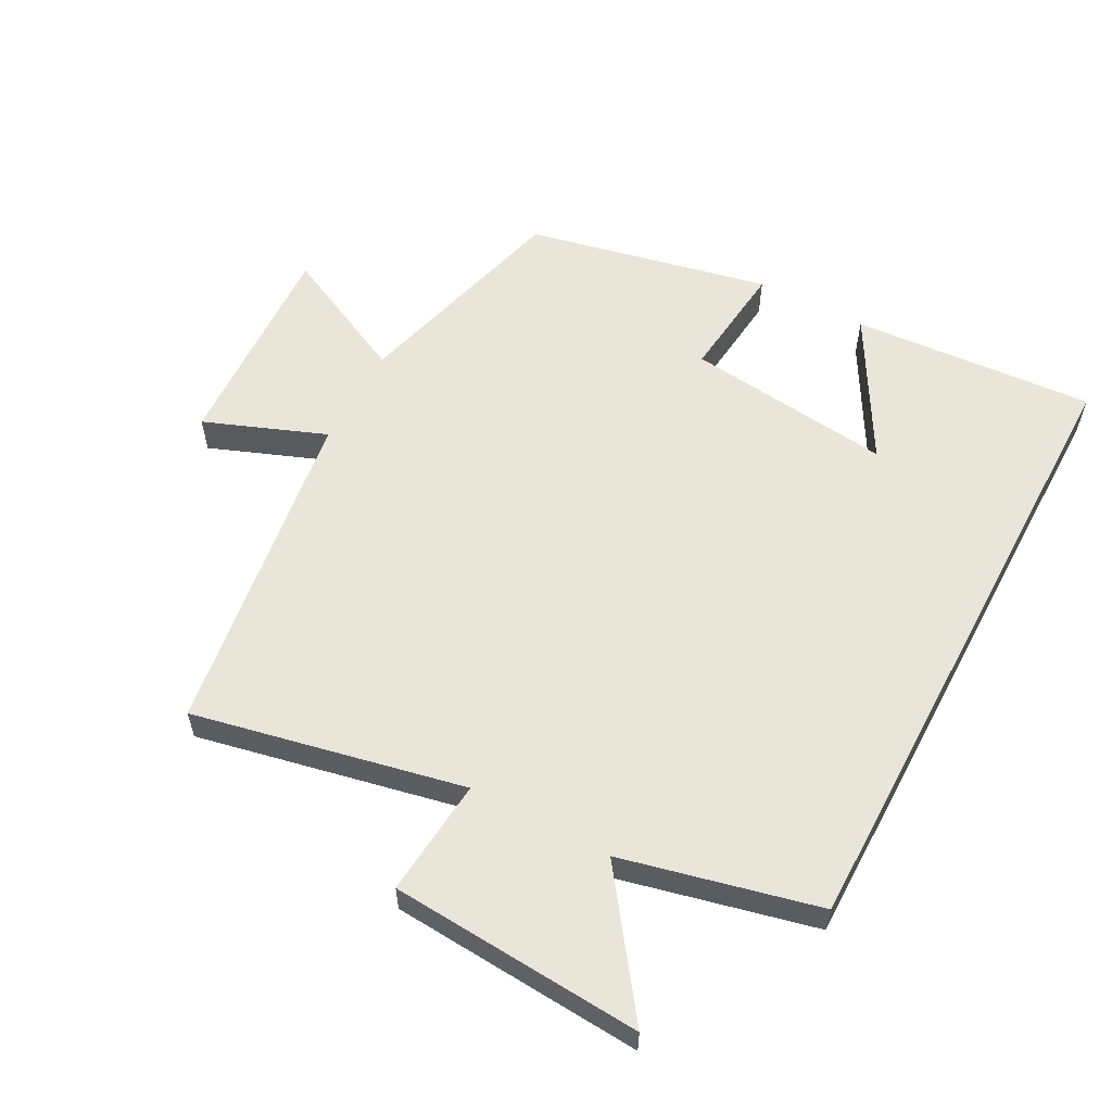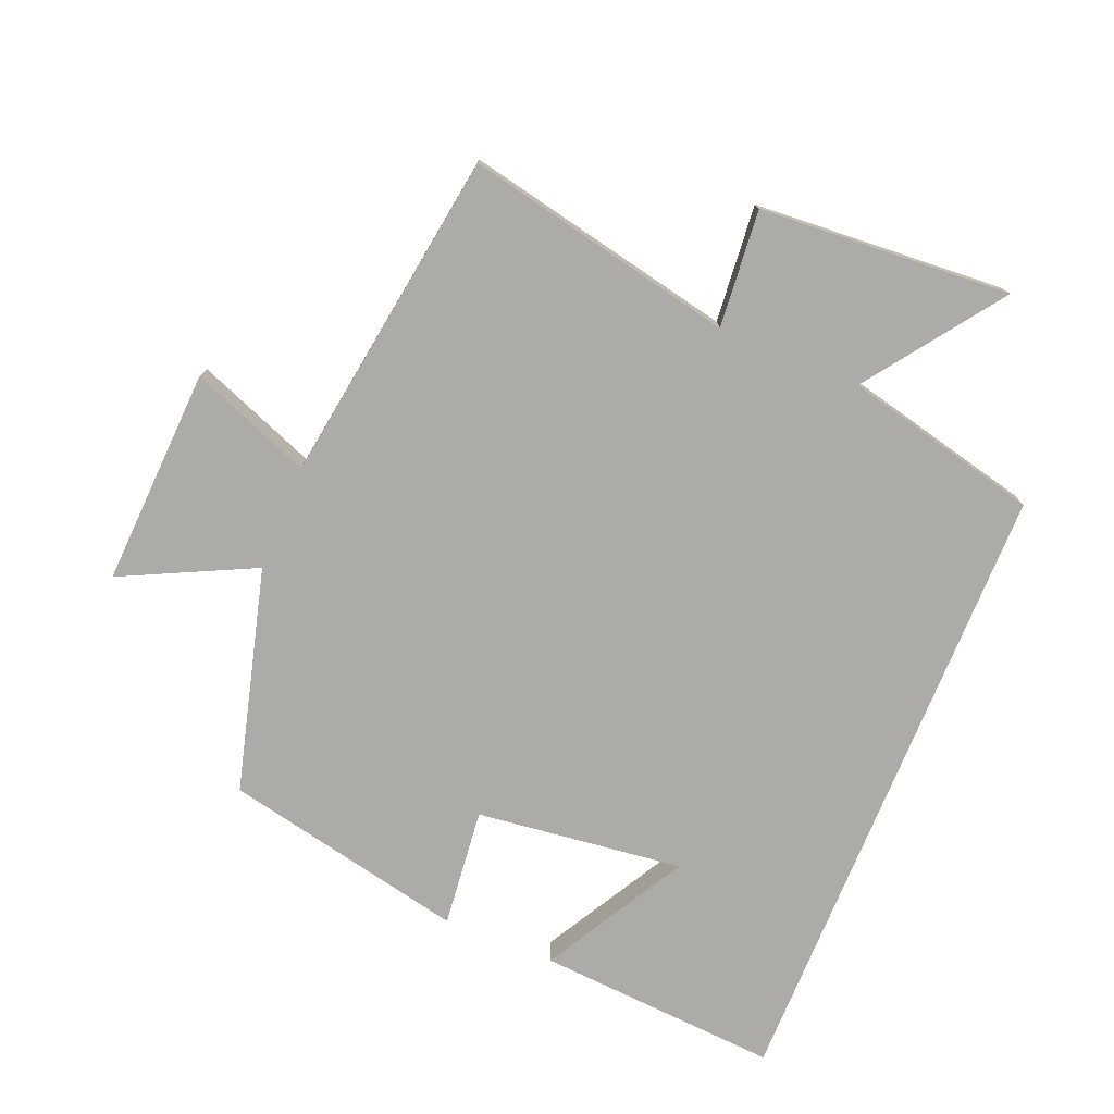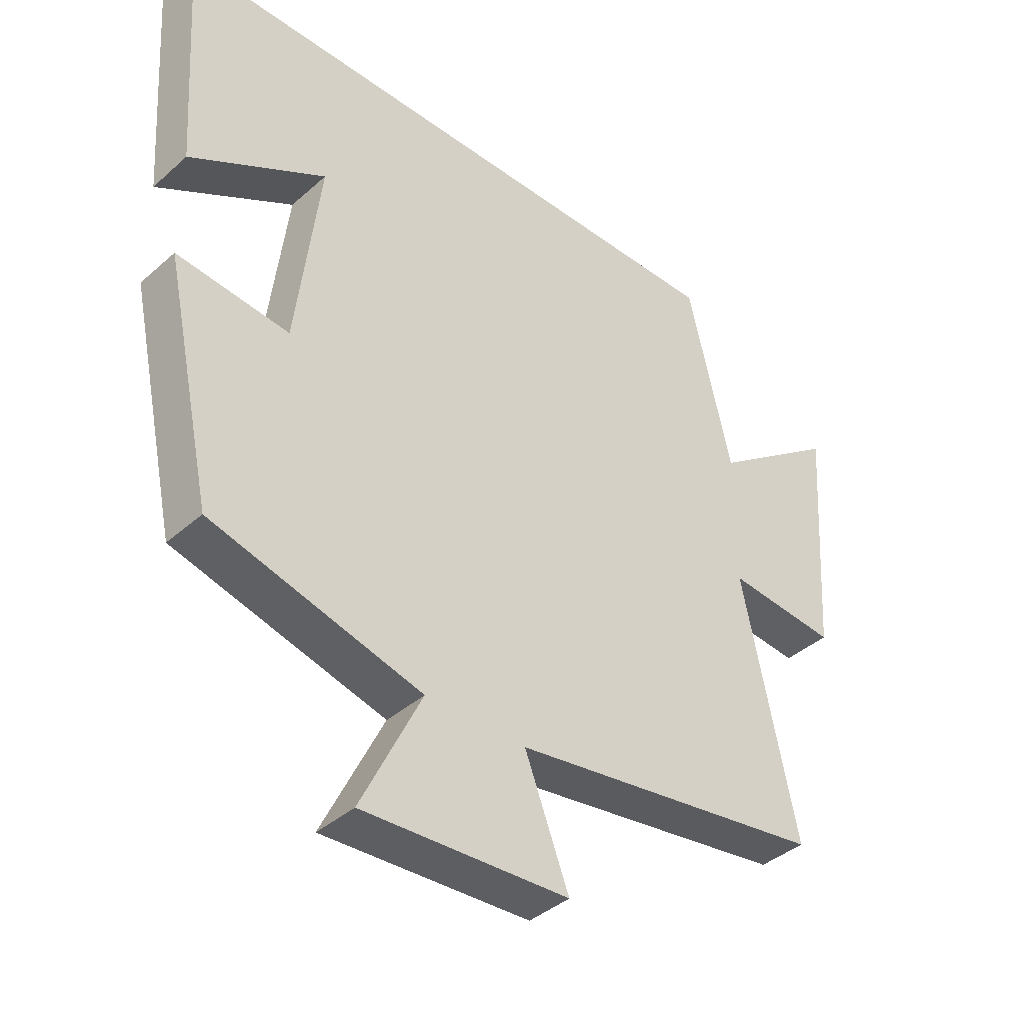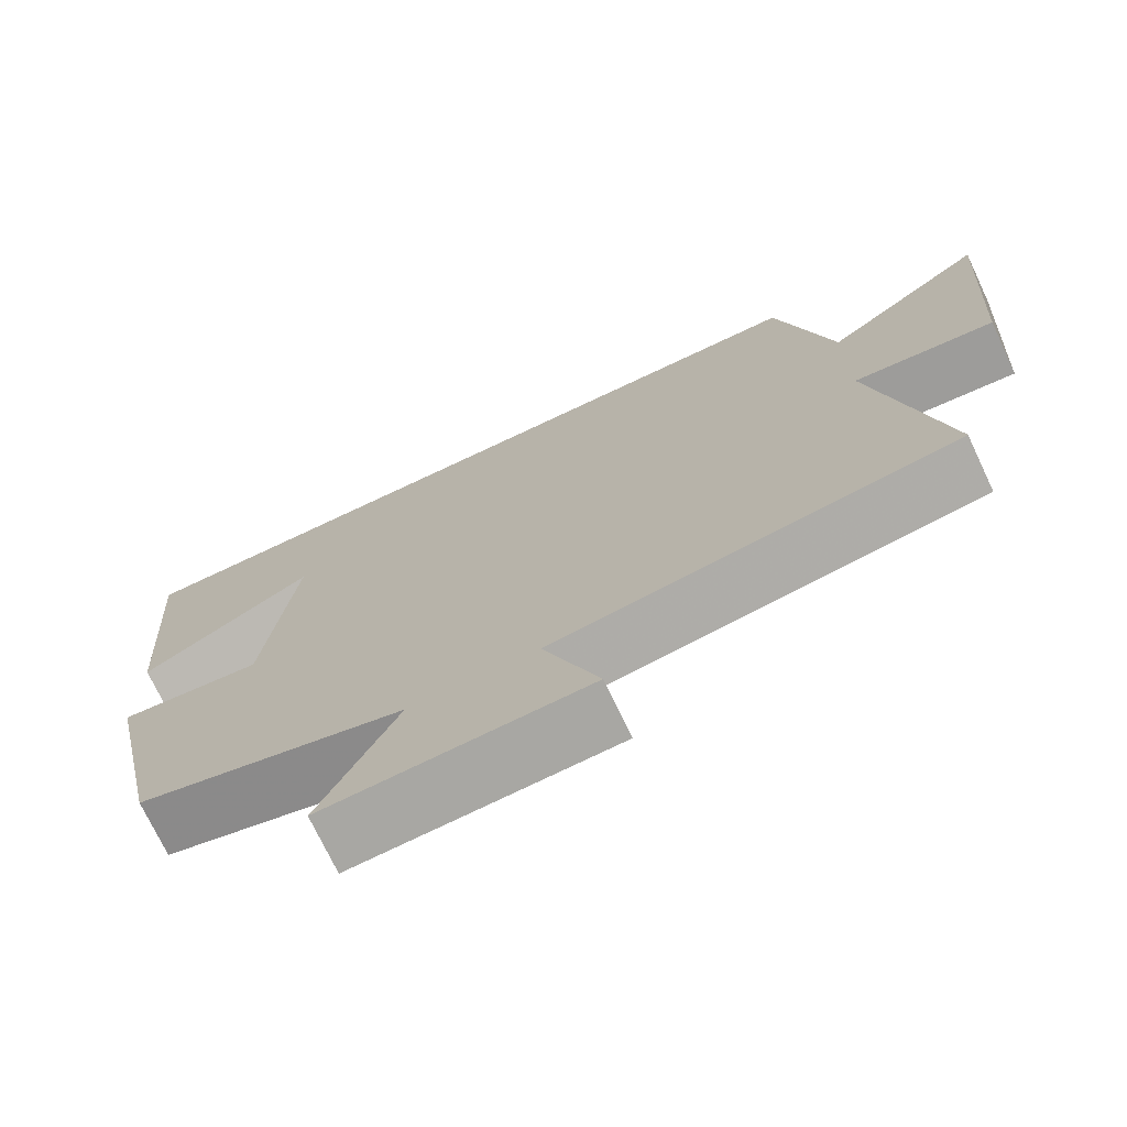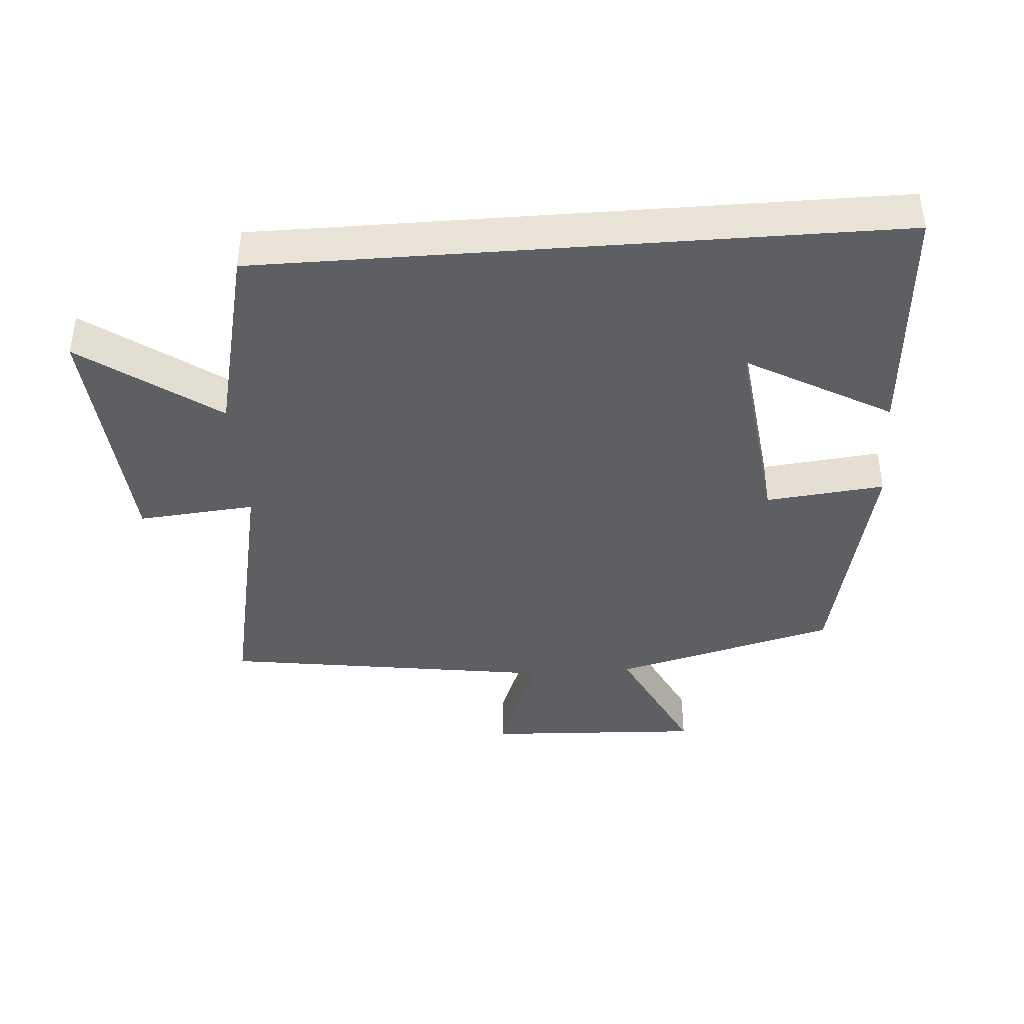
<metadata>
{"format":"obj","ext":"obj","renderer":"f3d","projection":"perspective","resolution":1024,"background":"white","views":[{"elev":57.7,"azim":-61.9,"up":"+Y"},{"elev":-76.2,"azim":-112.3,"up":"+Y"},{"elev":-39.6,"azim":137.5,"up":"+Z"},{"elev":-73.0,"azim":-154.7,"up":"+Z"},{"elev":-40.3,"azim":4.3,"up":"+Y"}]}
</metadata>
<code>
v 0.421 0.07 -0.41
v 0.083 0.07 -0.5
v 0.18 0.07 -0.7
v -0.15 0.07 -0.684
v -0.079 0.07 -0.5
v -0.586 0.07 -0.425
v -0.5 0.07 -0.015
v -0.678 0.07 -0.031
v -0.704 0.07 0.351
v -0.5 0.07 0.203
v -0.43 0.07 0.5
v 0.525 0.07 0.5
v 0.5 0.07 0.131
v 0.282 0.07 0.254
v 0.32 0.07 -0.06
v 0.5 0.07 -0.041
v 0.421 0 -0.41
v 0.083 0 -0.5
v 0.18 0 -0.7
v -0.15 0 -0.684
v -0.079 0 -0.5
v -0.586 0 -0.425
v -0.5 0 -0.015
v -0.678 0 -0.031
v -0.704 0 0.351
v -0.5 0 0.203
v -0.43 0 0.5
v 0.525 0 0.5
v 0.5 0 0.131
v 0.282 0 0.254
v 0.32 0 -0.06
v 0.5 0 -0.041
f 15 16 1 2
f 14 15 2
f 12 13 14
f 10 11 12 14
f 10 14 2
f 7 8 9 10
f 7 10 2 3
f 5 6 7
f 5 7 3
f 3 4 5
f 18 17 32 31
f 18 31 30
f 30 29 28
f 30 28 27 26
f 18 30 26
f 26 25 24 23
f 19 18 26 23
f 23 22 21
f 19 23 21
f 21 20 19
f 1 17 18 2
f 2 18 19 3
f 3 19 20 4
f 4 20 21 5
f 5 21 22 6
f 6 22 23 7
f 7 23 24 8
f 8 24 25 9
f 9 25 26 10
f 10 26 27 11
f 11 27 28 12
f 12 28 29 13
f 13 29 30 14
f 14 30 31 15
f 15 31 32 16
f 16 32 17 1

</code>
